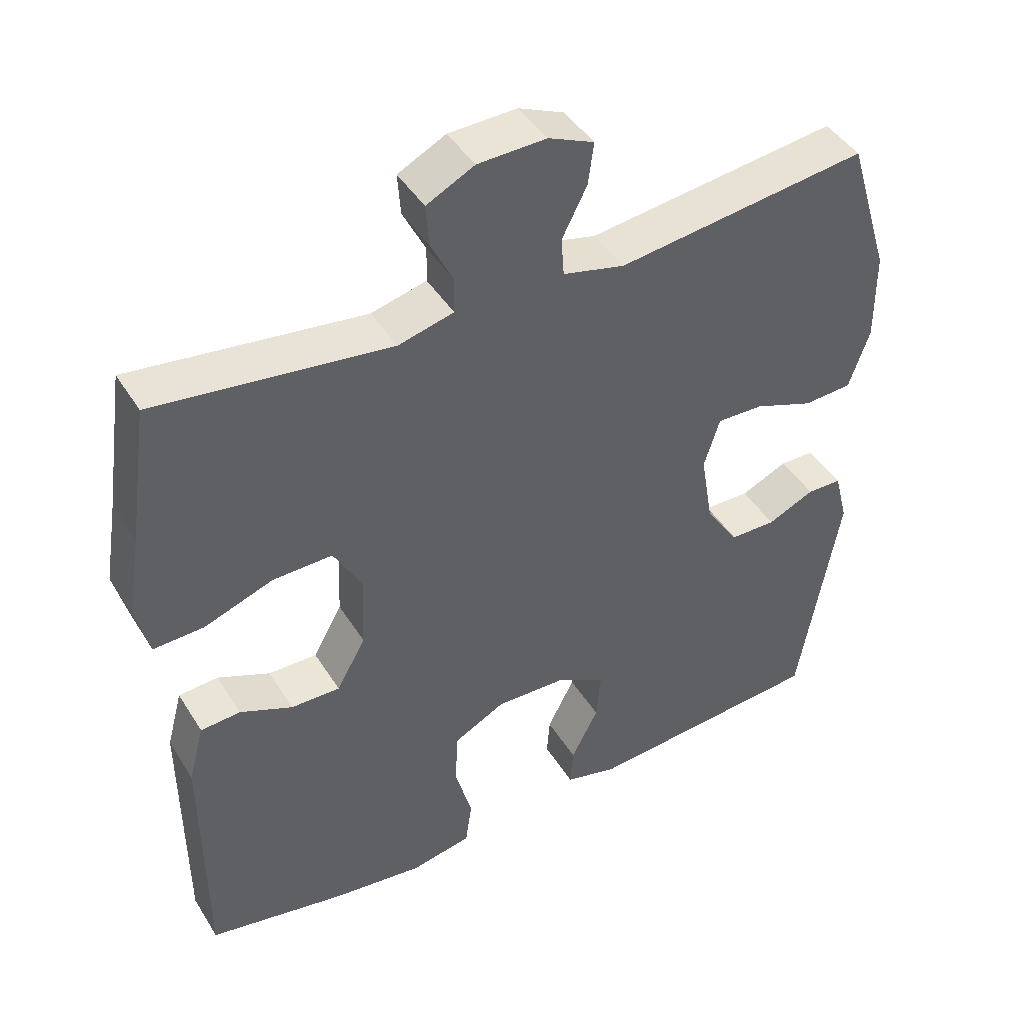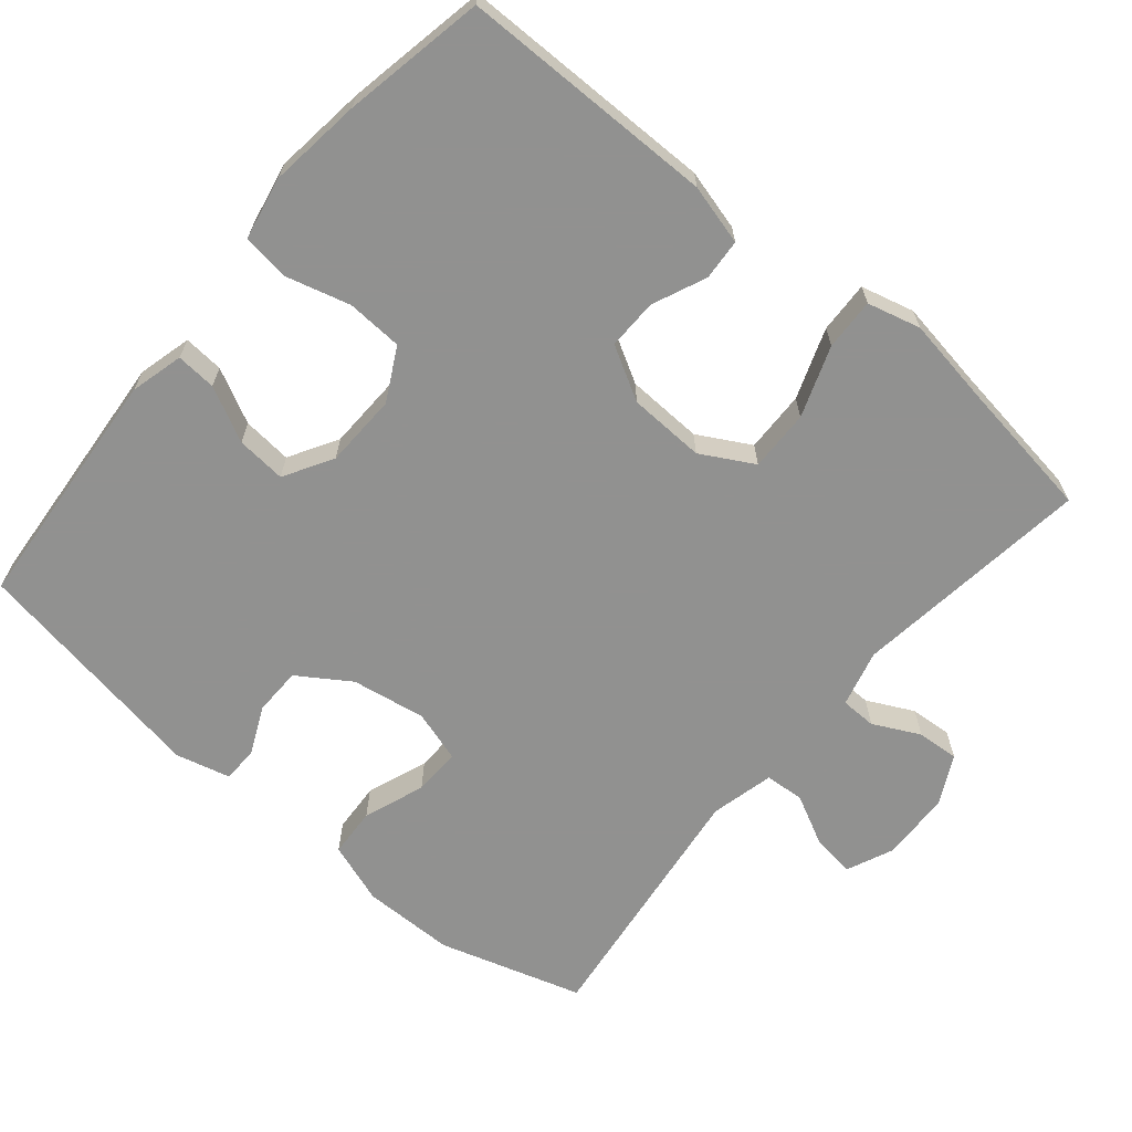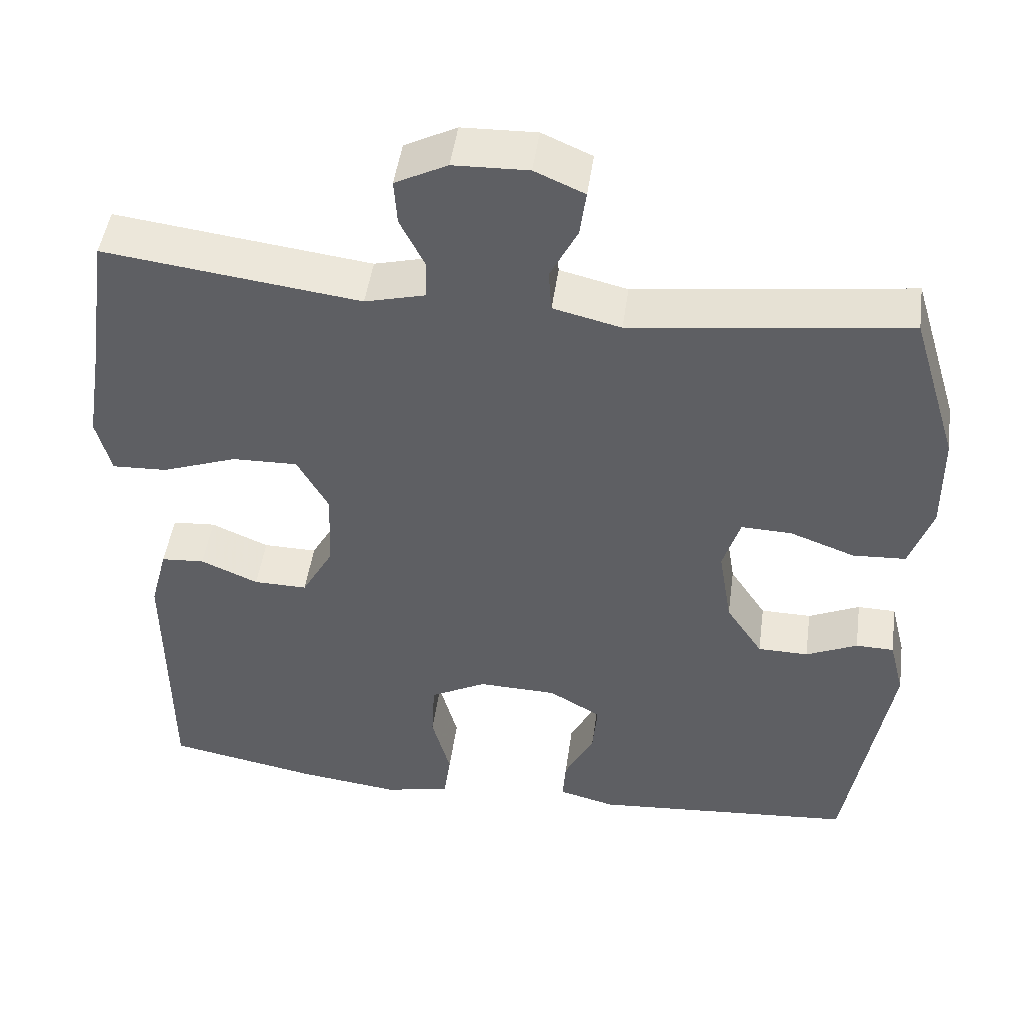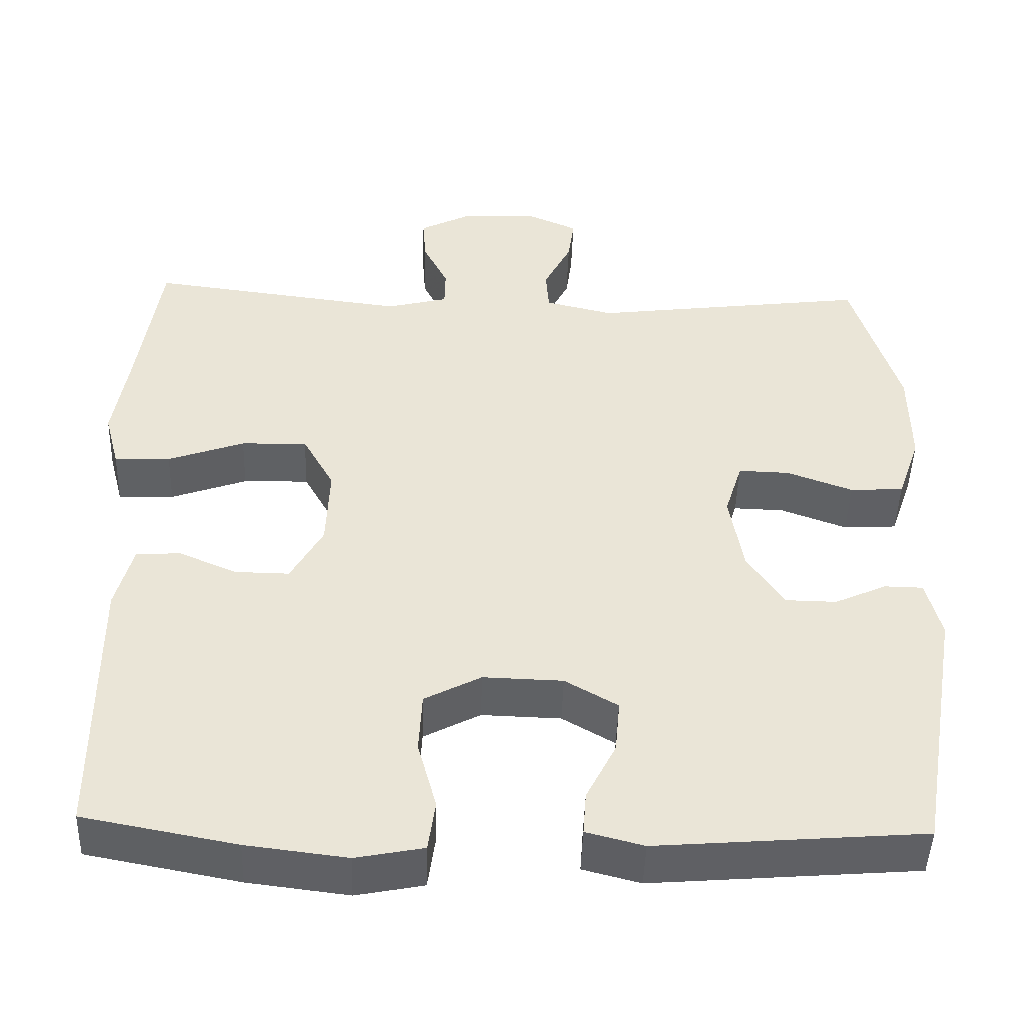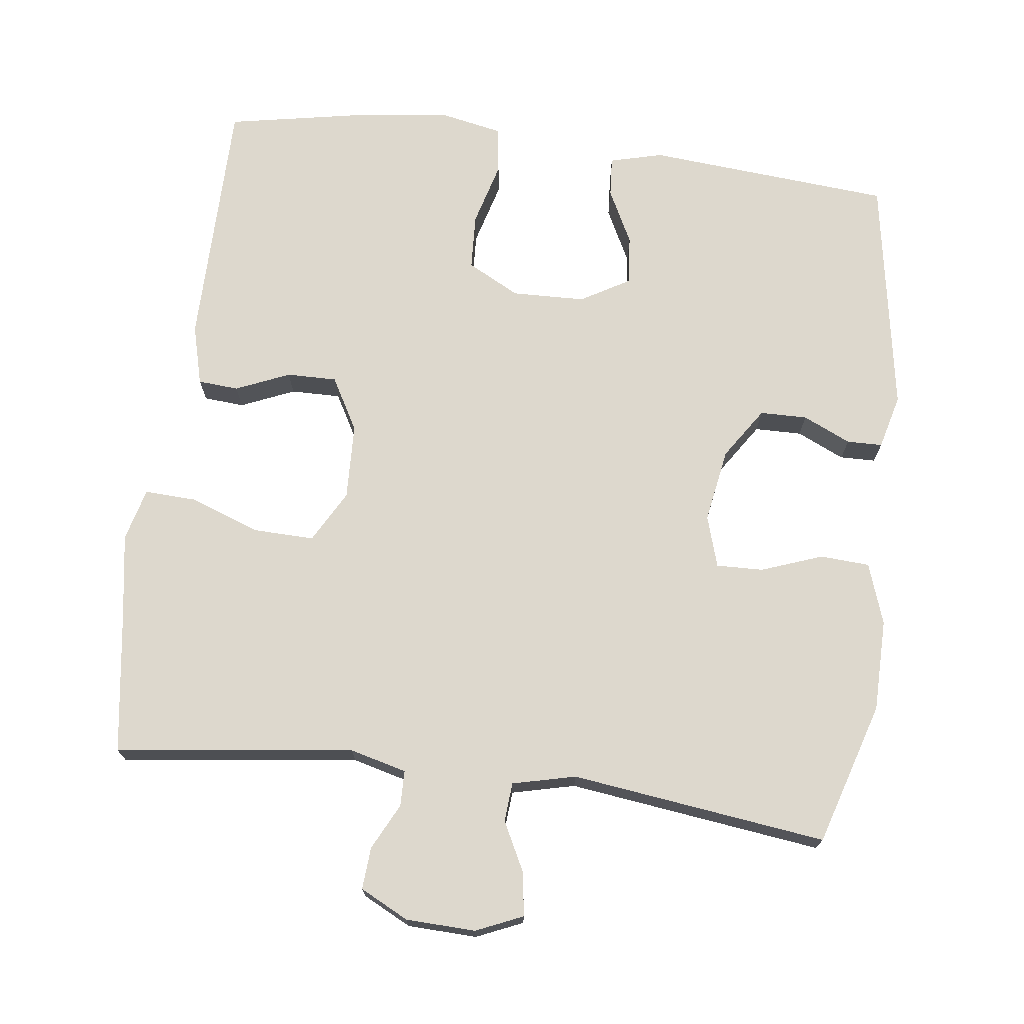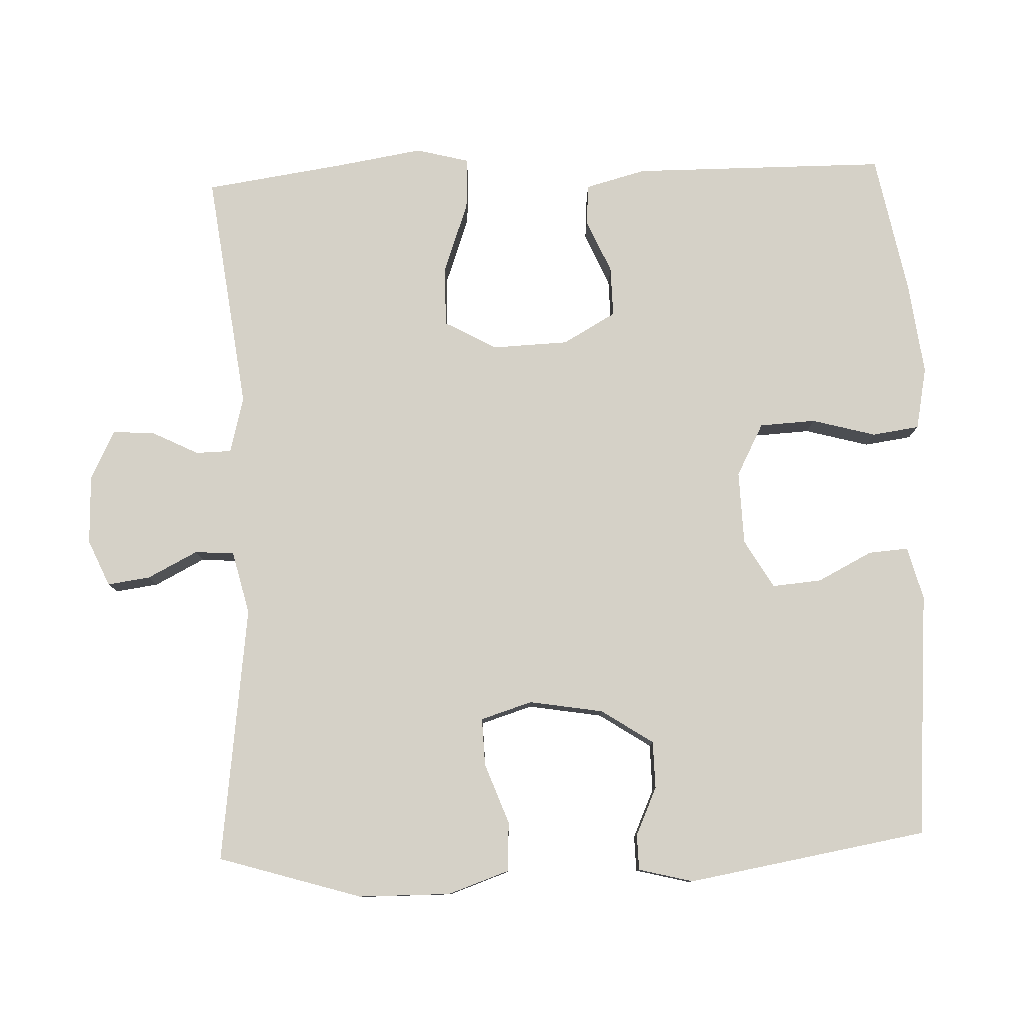
<metadata>
{"format":"obj","ext":"obj","renderer":"f3d","projection":"perspective","resolution":1024,"background":"white","views":[{"elev":44.0,"azim":-29.8,"up":"+Z"},{"elev":-66.0,"azim":-130.0,"up":"+Y"},{"elev":47.4,"azim":7.9,"up":"+Z"},{"elev":-46.5,"azim":-1.8,"up":"+Z"},{"elev":72.1,"azim":7.3,"up":"+Y"},{"elev":79.6,"azim":87.9,"up":"+Y"}]}
</metadata>
<code>
v 0.5 0.07 -0.5
v 0.162 0.07 -0.527
v 0.089 0.07 -0.508
v 0.093 0.07 -0.453
v 0.131 0.07 -0.378
v 0.137 0.07 -0.31
v 0.07 0.07 -0.271
v -0.031 0.07 -0.268
v -0.103 0.07 -0.306
v -0.107 0.07 -0.383
v -0.083 0.07 -0.471
v -0.092 0.07 -0.536
v -0.178 0.07 -0.553
v -0.306 0.07 -0.537
v -0.5 0.07 -0.5
v -0.502 0.07 -0.149
v -0.48 0.07 -0.066
v -0.424 0.07 -0.062
v -0.35 0.07 -0.094
v -0.281 0.07 -0.095
v -0.24 0.07 -0.022
v -0.236 0.07 0.083
v -0.276 0.07 0.155
v -0.36 0.07 0.153
v -0.457 0.07 0.118
v -0.528 0.07 0.115
v -0.547 0.07 0.188
v -0.528 0.07 0.306
v -0.5 0.07 0.5
v -0.171 0.07 0.458
v -0.093 0.07 0.478
v -0.092 0.07 0.527
v -0.124 0.07 0.591
v -0.128 0.07 0.649
v -0.061 0.07 0.683
v 0.035 0.07 0.686
v 0.099 0.07 0.658
v 0.091 0.07 0.599
v 0.056 0.07 0.53
v 0.06 0.07 0.476
v 0.147 0.07 0.455
v 0.5 0.07 0.5
v 0.56 0.07 0.303
v 0.561 0.07 0.176
v 0.532 0.07 0.092
v 0.464 0.07 0.088
v 0.38 0.07 0.119
v 0.315 0.07 0.121
v 0.293 0.07 0.05
v 0.31 0.07 -0.052
v 0.357 0.07 -0.123
v 0.422 0.07 -0.124
v 0.488 0.07 -0.094
v 0.537 0.07 -0.095
v 0.556 0.07 -0.17
v 0.5 0 -0.5
v 0.162 0 -0.527
v 0.089 0 -0.508
v 0.093 0 -0.453
v 0.131 0 -0.378
v 0.137 0 -0.31
v 0.07 0 -0.271
v -0.031 0 -0.268
v -0.103 0 -0.306
v -0.107 0 -0.383
v -0.083 0 -0.471
v -0.092 0 -0.536
v -0.178 0 -0.553
v -0.306 0 -0.537
v -0.5 0 -0.5
v -0.502 0 -0.149
v -0.48 0 -0.066
v -0.424 0 -0.062
v -0.35 0 -0.094
v -0.281 0 -0.095
v -0.24 0 -0.022
v -0.236 0 0.083
v -0.276 0 0.155
v -0.36 0 0.153
v -0.457 0 0.118
v -0.528 0 0.115
v -0.547 0 0.188
v -0.528 0 0.306
v -0.5 0 0.5
v -0.171 0 0.458
v -0.093 0 0.478
v -0.092 0 0.527
v -0.124 0 0.591
v -0.128 0 0.649
v -0.061 0 0.683
v 0.035 0 0.686
v 0.099 0 0.658
v 0.091 0 0.599
v 0.056 0 0.53
v 0.06 0 0.476
v 0.147 0 0.455
v 0.5 0 0.5
v 0.56 0 0.303
v 0.561 0 0.176
v 0.532 0 0.092
v 0.464 0 0.088
v 0.38 0 0.119
v 0.315 0 0.121
v 0.293 0 0.05
v 0.31 0 -0.052
v 0.357 0 -0.123
v 0.422 0 -0.124
v 0.488 0 -0.094
v 0.537 0 -0.095
v 0.556 0 -0.17
f 3 4 5
f 2 3 5
f 1 2 5
f 55 1 5
f 54 55 5
f 53 54 5
f 52 53 5
f 51 52 5 6
f 50 51 6 7
f 49 50 7 8
f 48 49 8 9
f 45 46 47
f 44 45 47
f 43 44 47
f 42 43 47
f 41 42 47
f 40 41 47 48
f 37 38 39
f 36 37 39
f 35 36 39
f 34 35 39
f 33 34 39
f 32 33 39
f 31 32 39 40
f 40 48 9
f 31 40 9
f 30 31 9
f 26 27 28
f 25 26 28
f 24 25 28
f 28 29 30
f 24 28 30
f 23 24 30
f 17 18 19
f 16 17 19
f 15 16 19
f 14 15 19
f 13 14 19
f 12 13 19
f 11 12 19
f 10 11 19
f 10 19 20
f 9 10 20 21
f 22 23 30
f 9 21 22 30
f 60 59 58
f 60 58 57
f 60 57 56
f 60 56 110
f 60 110 109
f 60 109 108
f 60 108 107
f 61 60 107 106
f 62 61 106 105
f 63 62 105 104
f 64 63 104 103
f 102 101 100
f 102 100 99
f 102 99 98
f 102 98 97
f 102 97 96
f 103 102 96 95
f 94 93 92
f 94 92 91
f 94 91 90
f 94 90 89
f 94 89 88
f 94 88 87
f 95 94 87 86
f 64 103 95
f 64 95 86
f 64 86 85
f 83 82 81
f 83 81 80
f 83 80 79
f 85 84 83
f 85 83 79
f 85 79 78
f 74 73 72
f 74 72 71
f 74 71 70
f 74 70 69
f 74 69 68
f 74 68 67
f 74 67 66
f 74 66 65
f 75 74 65
f 76 75 65 64
f 85 78 77
f 85 77 76 64
f 1 56 57 2
f 2 57 58 3
f 3 58 59 4
f 4 59 60 5
f 5 60 61 6
f 6 61 62 7
f 7 62 63 8
f 8 63 64 9
f 9 64 65 10
f 10 65 66 11
f 11 66 67 12
f 12 67 68 13
f 13 68 69 14
f 14 69 70 15
f 15 70 71 16
f 16 71 72 17
f 17 72 73 18
f 18 73 74 19
f 19 74 75 20
f 20 75 76 21
f 21 76 77 22
f 22 77 78 23
f 23 78 79 24
f 24 79 80 25
f 25 80 81 26
f 26 81 82 27
f 27 82 83 28
f 28 83 84 29
f 29 84 85 30
f 30 85 86 31
f 31 86 87 32
f 32 87 88 33
f 33 88 89 34
f 34 89 90 35
f 35 90 91 36
f 36 91 92 37
f 37 92 93 38
f 38 93 94 39
f 39 94 95 40
f 40 95 96 41
f 41 96 97 42
f 42 97 98 43
f 43 98 99 44
f 44 99 100 45
f 45 100 101 46
f 46 101 102 47
f 47 102 103 48
f 48 103 104 49
f 49 104 105 50
f 50 105 106 51
f 51 106 107 52
f 52 107 108 53
f 53 108 109 54
f 54 109 110 55
f 55 110 56 1

</code>
